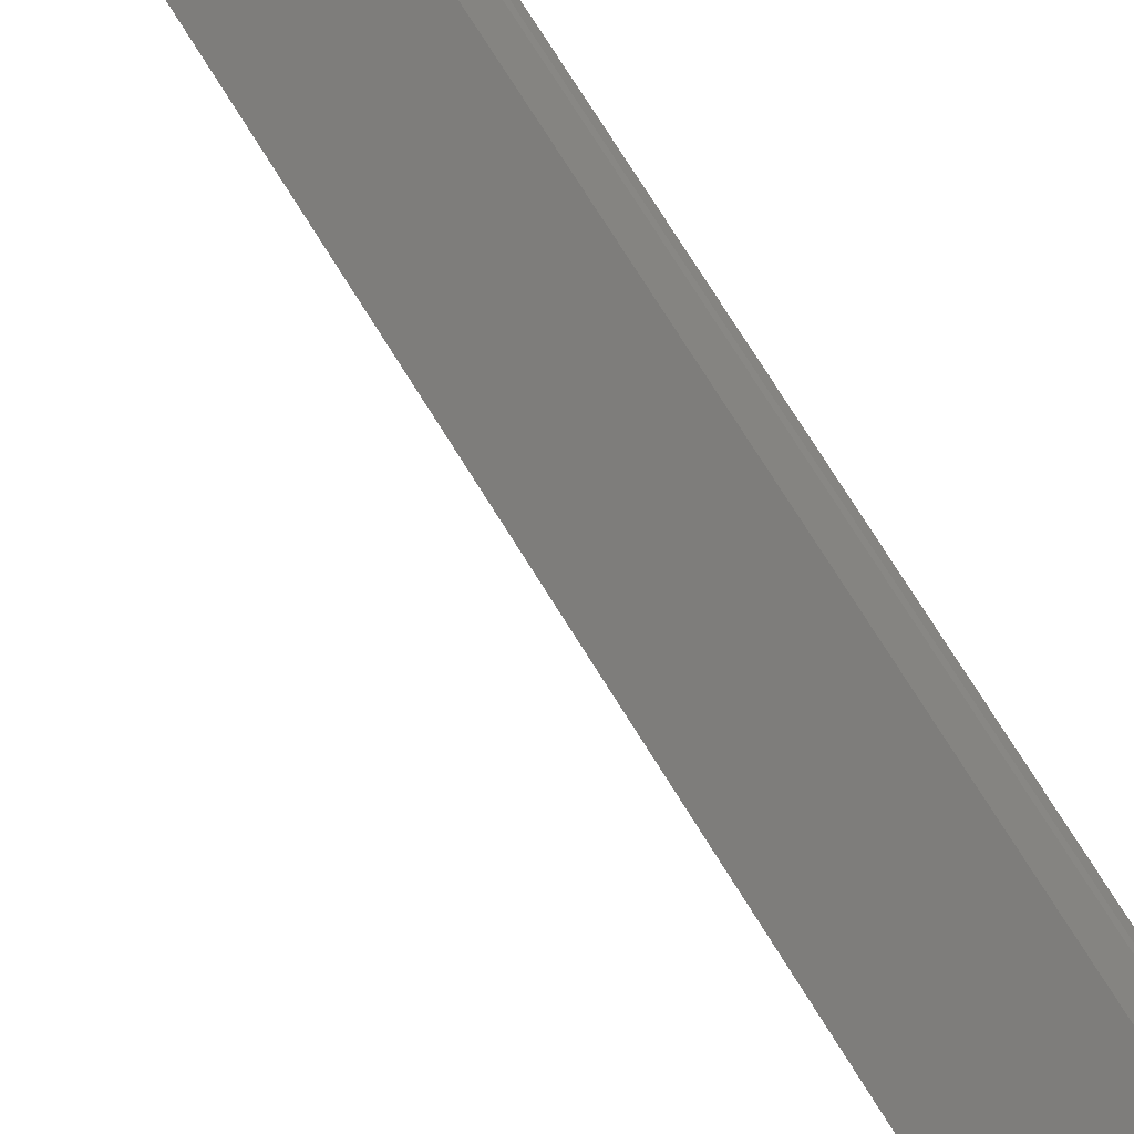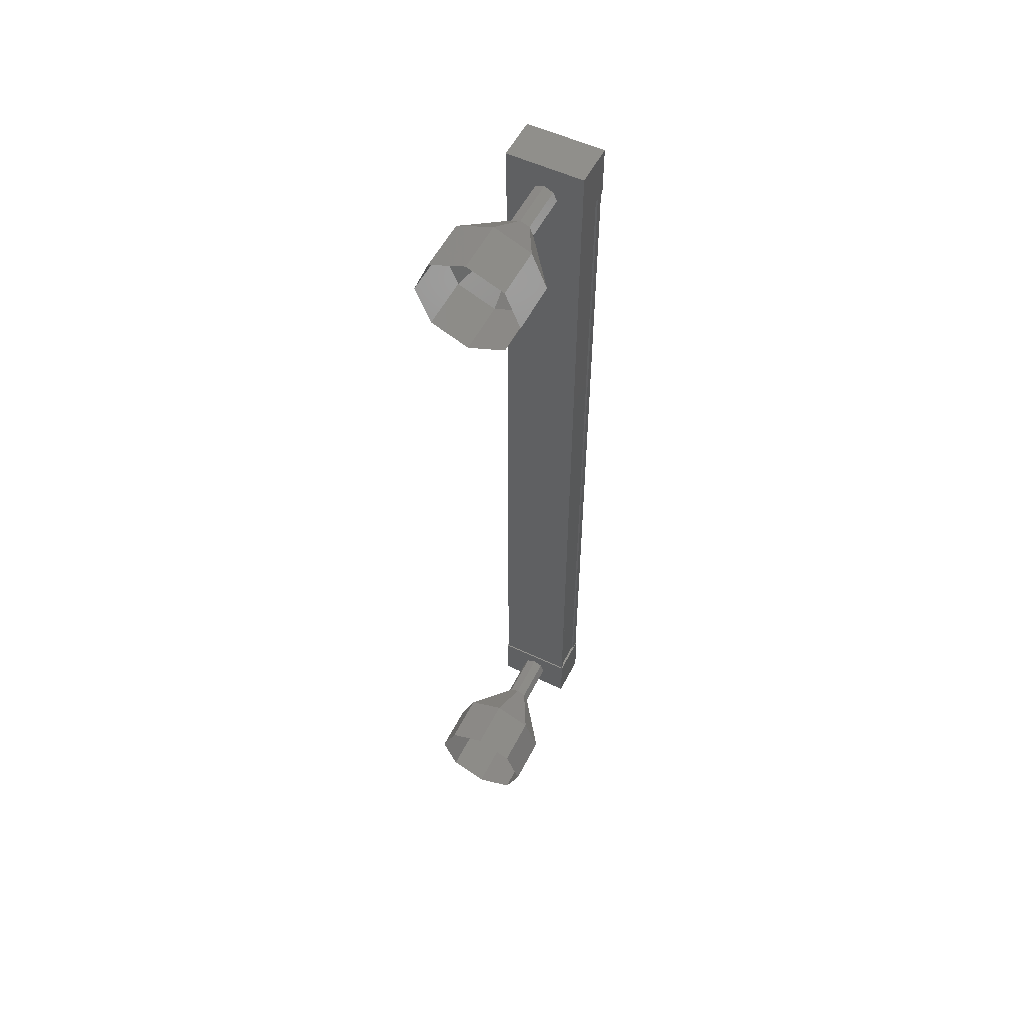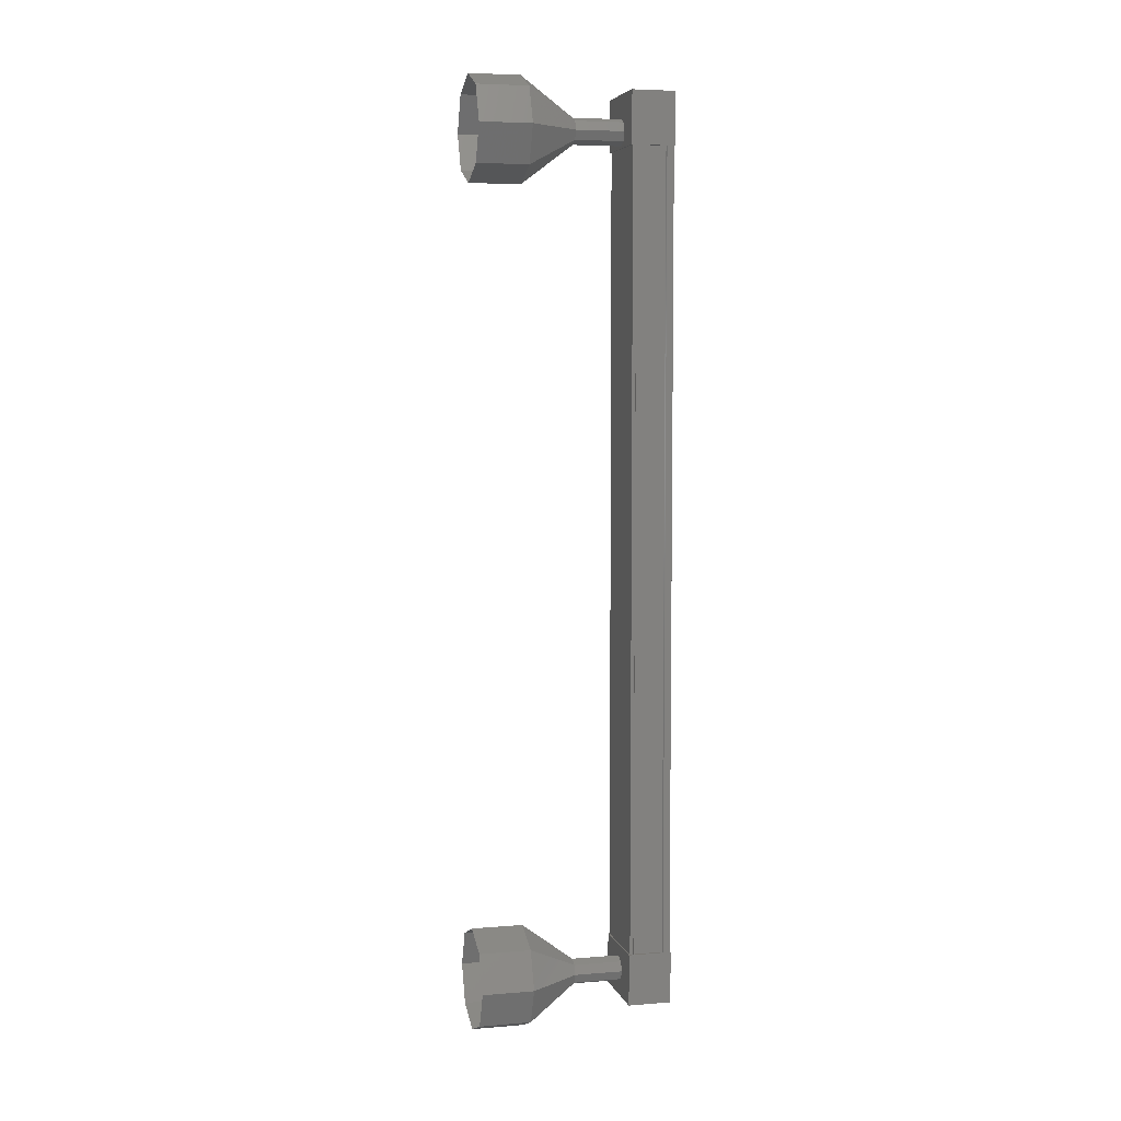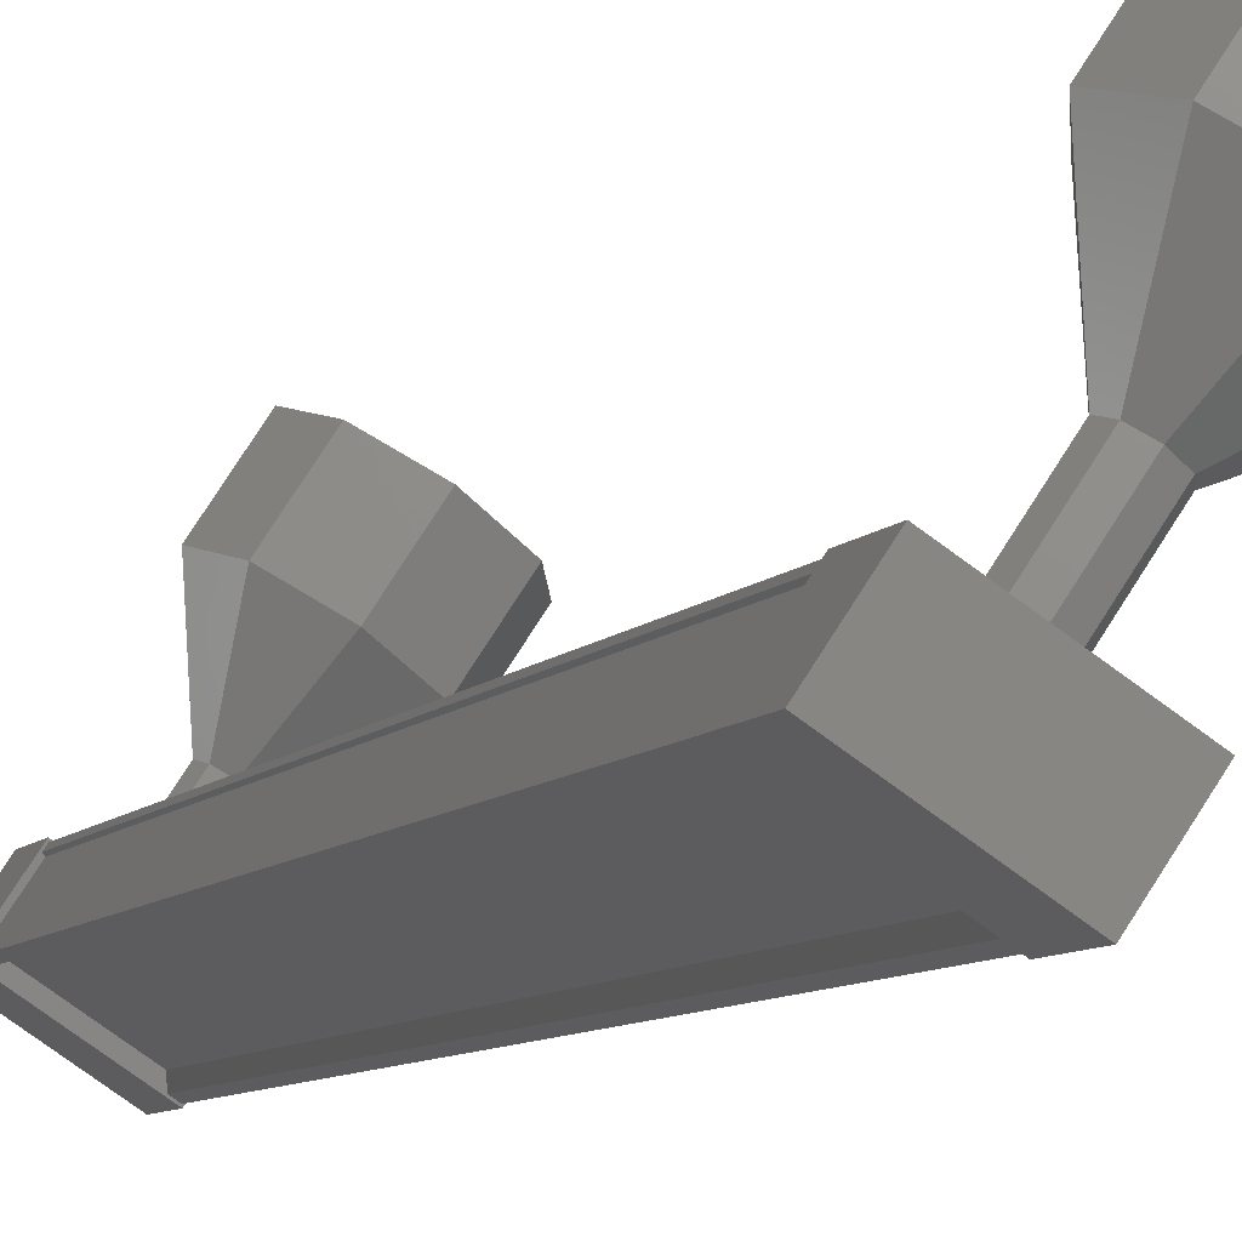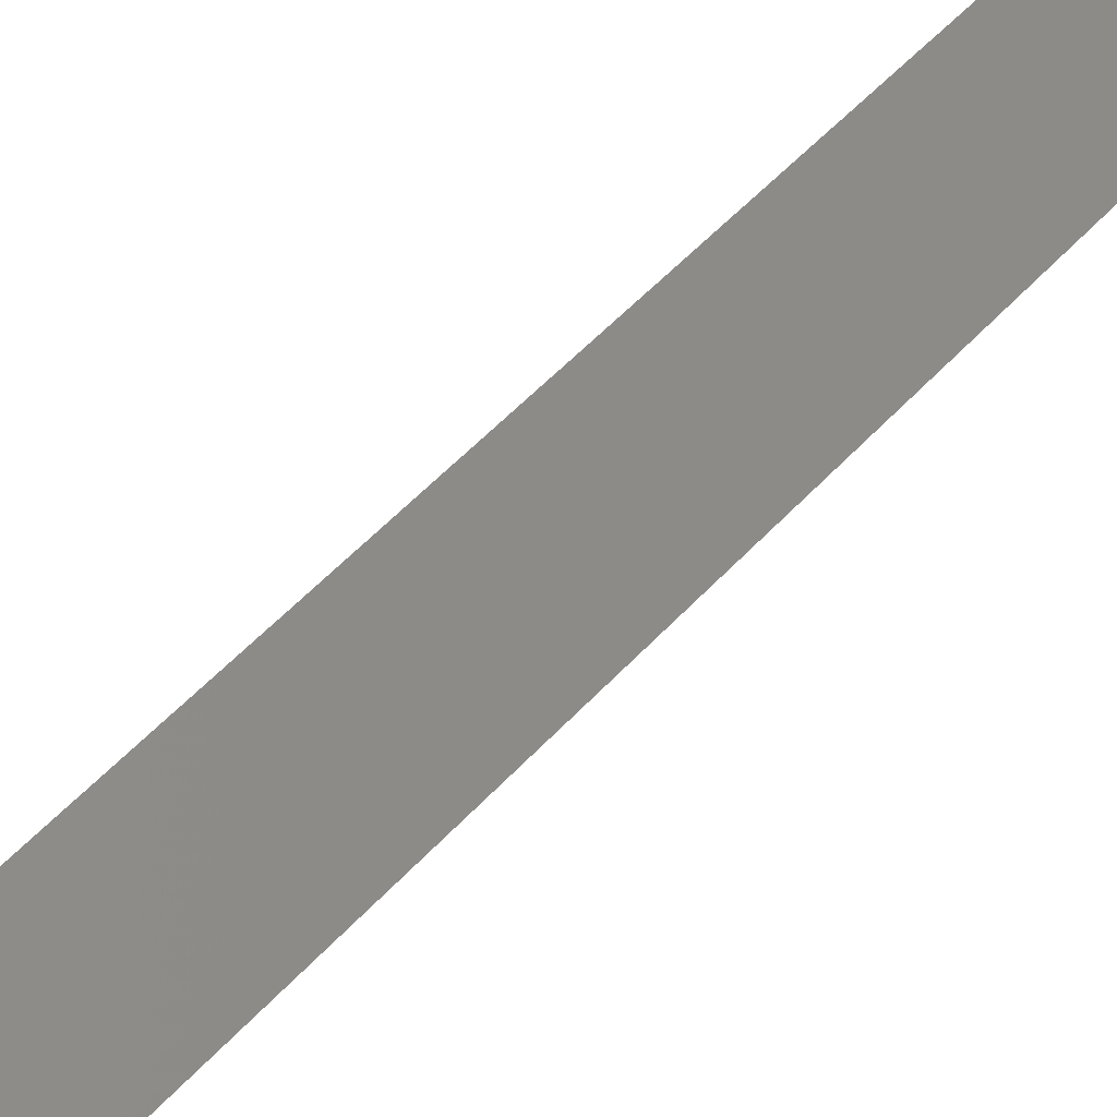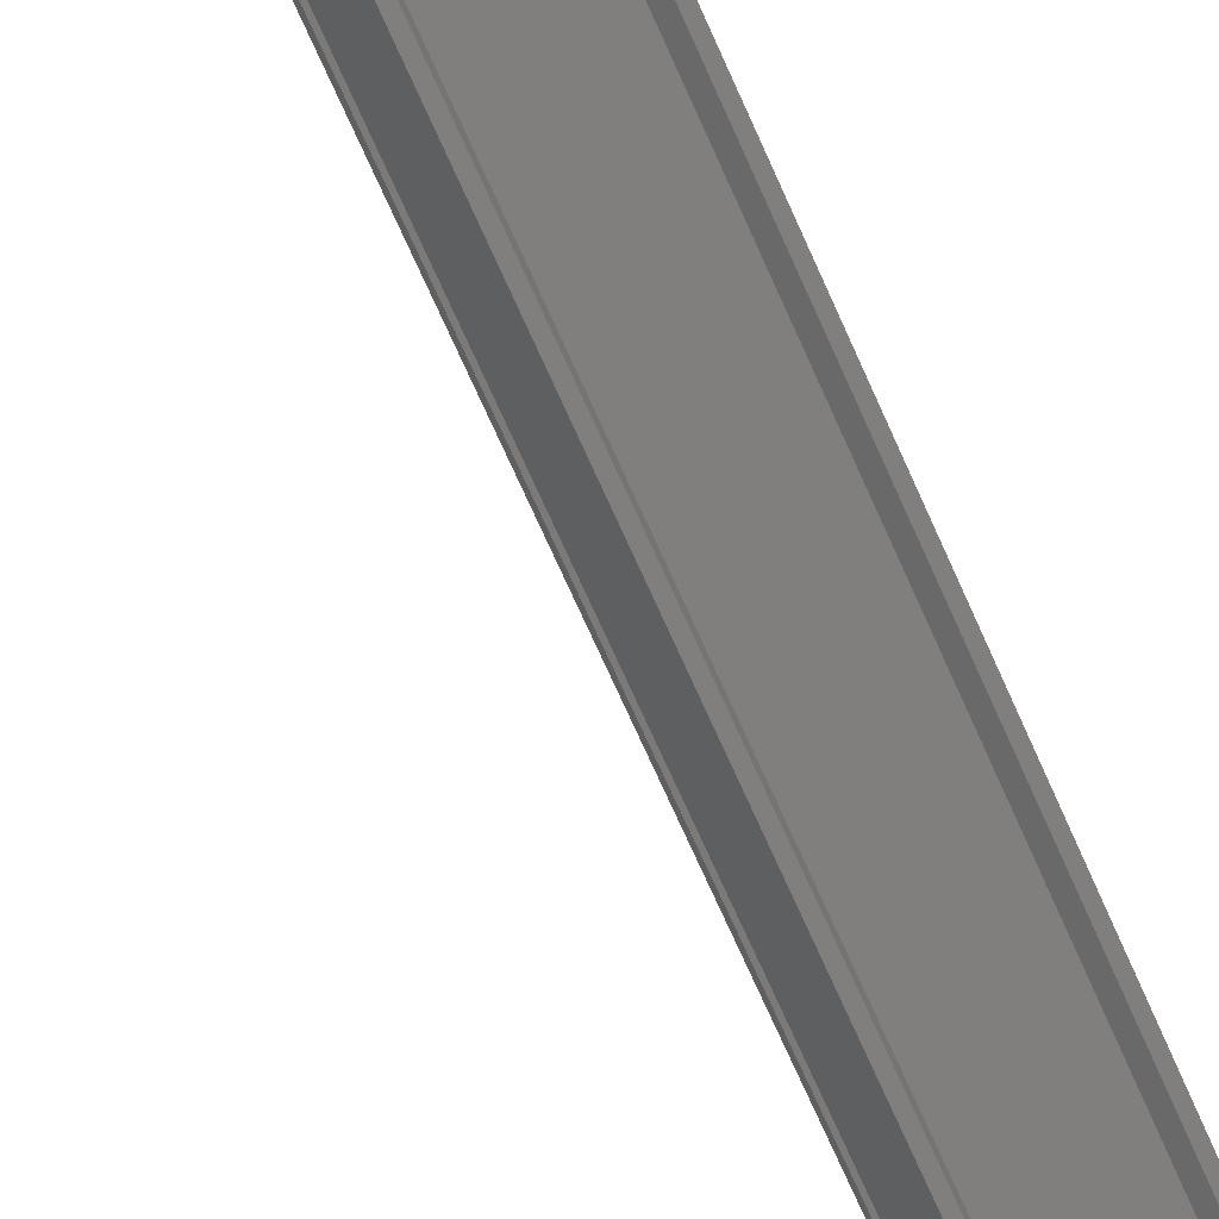
<metadata>
{"format":"stl","ext":"stl","renderer":"f3d","projection":"perspective","resolution":1024,"background":"white","views":[{"elev":70.4,"azim":-31.3,"up":"+Z"},{"elev":54.4,"azim":-7.0,"up":"+Y"},{"elev":5.7,"azim":42.3,"up":"+Y"},{"elev":-5.8,"azim":164.8,"up":"+Z"},{"elev":41.0,"azim":-144.4,"up":"+Z"},{"elev":-68.7,"azim":23.6,"up":"+Z"}]}
</metadata>
<code>
# stl→obj: 106 verts, 152 faces
v 482.2 206.1 115.4
v 482.3 206.1 115.4
v 482.3 189.5 115.4
v 482.4 189.5 115.4
v 481.3 189.5 114.8
v 481.3 189.5 114.7
v 481.3 206.1 114.7
v 481.2 189.5 114.6
v 481.2 206.1 114.6
v 480.8 189.5 115.2
v 480.8 206.1 115.2
v 481.1 206.1 114.7
v 482.2 189.5 115.4
v 481.3 206.1 114.8
v 481.1 189.5 114.7
v 482.5 189.1 115.4
v 480.7 189.1 115.3
v 481.2 189.1 114.6
v 481.2 190.1 114.6
v 482.5 190.1 115.4
v 480.7 190.1 115.3
v 482 190.1 116.1
v 482 189.1 116.1
v 481.2 205.5 114.6
v 482.5 205.5 115.4
v 480.7 205.5 115.3
v 482 205.5 116.1
v 482 206.5 116.1
v 482.5 206.5 115.4
v 481.2 206.5 114.6
v 480.7 206.5 115.3
v 482.4 206.1 115.4
v 482.4 206.1 115.5
v 482.4 189.5 115.5
v 482.3 206.1 115.5
v 482.3 189.5 115.5
v 482 206.1 116
v 482 189.5 116
v 482 206.1 116.1
v 482 189.5 116.1
v 480.8 206.1 115.3
v 480.8 189.5 115.3
v 480.8 206 116.5
v 480.3 206.8 117.3
v 481 206 116.6
v 480.9 206.5 117.7
v 481 205.8 116.6
v 481.1 205.8 117.9
v 481 205.6 116.6
v 480.9 205.1 117.7
v 480.8 205.5 116.5
v 480.3 204.8 117.3
v 480.7 205.6 116.4
v 479.7 205.1 116.9
v 480.6 205.8 116.3
v 479.5 205.8 116.8
v 480.7 206 116.4
v 479.7 206.5 116.9
v 481.4 189.9 115.6
v 480.8 189.9 116.5
v 481.5 189.8 115.7
v 481 189.8 116.6
v 481.6 189.6 115.8
v 481 189.6 116.6
v 481.5 189.4 115.7
v 481 189.4 116.6
v 481.4 189.4 115.6
v 480.8 189.4 116.5
v 481.2 189.4 115.5
v 480.7 189.4 116.4
v 481.2 189.6 115.5
v 480.6 189.6 116.3
v 481.2 189.8 115.5
v 480.7 189.8 116.4
v 480.3 190.6 117.3
v 479.7 190.6 118.1
v 480.9 190.3 117.7
v 480.3 190.3 118.5
v 481.1 189.6 117.9
v 480.6 189.6 118.7
v 480.9 188.9 117.7
v 480.3 188.9 118.5
v 480.3 188.6 117.3
v 479.7 188.6 118.1
v 479.7 188.9 116.9
v 479.1 188.9 117.7
v 479.5 189.6 116.8
v 478.9 189.6 117.6
v 479.7 190.3 116.9
v 479.1 190.3 117.7
v 481.4 206 115.6
v 481.5 206 115.7
v 481.6 205.8 115.8
v 481.5 205.6 115.7
v 481.4 205.5 115.6
v 481.2 205.6 115.5
v 481.2 205.8 115.5
v 481.2 206 115.5
v 479.1 206.5 117.7
v 479.7 206.8 118.1
v 480.3 206.5 118.5
v 480.6 205.8 118.7
v 480.3 205.1 118.5
v 479.7 204.8 118.1
v 479.1 205.1 117.7
v 478.9 205.8 117.6
f 1 2 3
f 3 2 4
f 5 6 7
f 7 6 8
f 8 9 7
f 10 11 10
f 10 11 11
f 11 12 10
f 3 13 1
f 1 13 5
f 5 14 1
f 7 14 5
f 9 8 12
f 12 8 15
f 15 12 12
f 15 12 15
f 10 12 15
f 16 17 18
f 18 17 19
f 19 20 18
f 21 20 19
f 22 20 21
f 21 17 22
f 22 17 23
f 23 17 16
f 16 20 23
f 18 20 16
f 24 25 26
f 26 25 27
f 27 28 26
f 25 28 27
f 29 28 25
f 25 30 29
f 29 30 28
f 28 30 31
f 31 26 28
f 30 26 31
f 24 26 30
f 30 25 24
f 2 32 4
f 4 32 33
f 33 34 4
f 35 34 33
f 36 34 35
f 35 37 36
f 36 37 38
f 38 37 37
f 37 38 38
f 39 38 37
f 40 38 39
f 39 41 40
f 40 41 42
f 42 41 10
f 21 19 17
f 20 22 23
f 41 11 10
f 43 44 45
f 45 44 46
f 46 47 45
f 48 47 46
f 49 47 48
f 48 50 49
f 49 50 51
f 51 50 52
f 52 53 51
f 54 53 52
f 55 53 54
f 54 56 55
f 55 56 57
f 57 56 58
f 58 43 57
f 44 43 58
f 59 60 61
f 61 60 62
f 62 63 61
f 64 63 62
f 65 63 64
f 64 66 65
f 65 66 67
f 67 66 68
f 68 69 67
f 70 69 68
f 71 69 70
f 70 72 71
f 71 72 73
f 73 72 74
f 74 59 73
f 60 59 74
f 75 76 77
f 77 76 78
f 78 79 77
f 80 79 78
f 81 79 80
f 80 82 81
f 81 82 83
f 83 82 84
f 84 85 83
f 86 85 84
f 87 85 86
f 86 88 87
f 87 88 89
f 89 88 90
f 90 75 89
f 76 75 90
f 60 75 62
f 62 75 77
f 77 64 62
f 79 64 77
f 66 64 79
f 79 81 66
f 66 81 68
f 68 81 83
f 83 70 68
f 85 70 83
f 72 70 85
f 85 87 72
f 72 87 74
f 74 87 89
f 89 60 74
f 75 60 89
f 91 43 92
f 92 43 45
f 45 93 92
f 47 93 45
f 94 93 47
f 47 49 94
f 94 49 95
f 95 49 51
f 51 96 95
f 53 96 51
f 97 96 53
f 53 55 97
f 97 55 98
f 98 55 57
f 57 91 98
f 43 91 57
f 58 99 44
f 44 99 100
f 100 46 44
f 101 46 100
f 48 46 101
f 101 102 48
f 48 102 50
f 50 102 103
f 103 52 50
f 104 52 103
f 54 52 104
f 104 105 54
f 54 105 56
f 56 105 106
f 106 58 56
f 99 58 106

</code>
